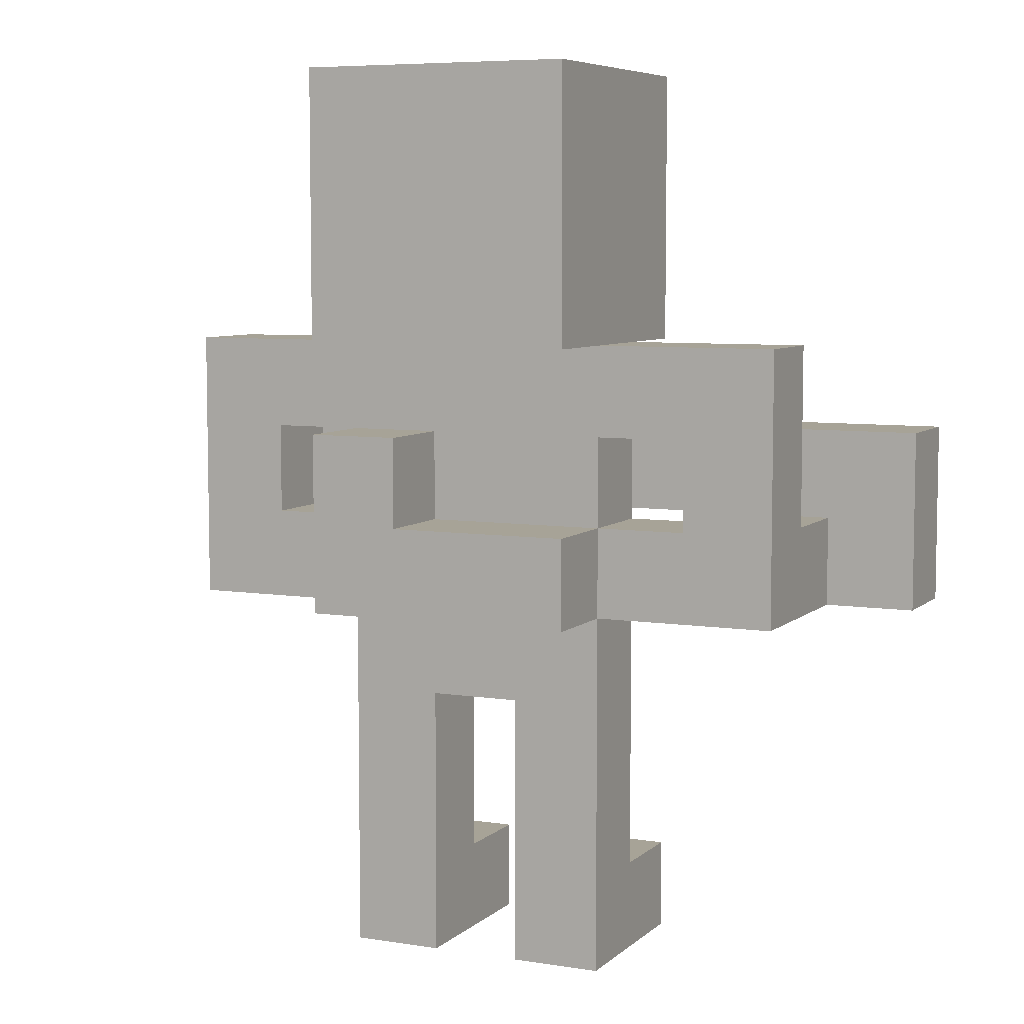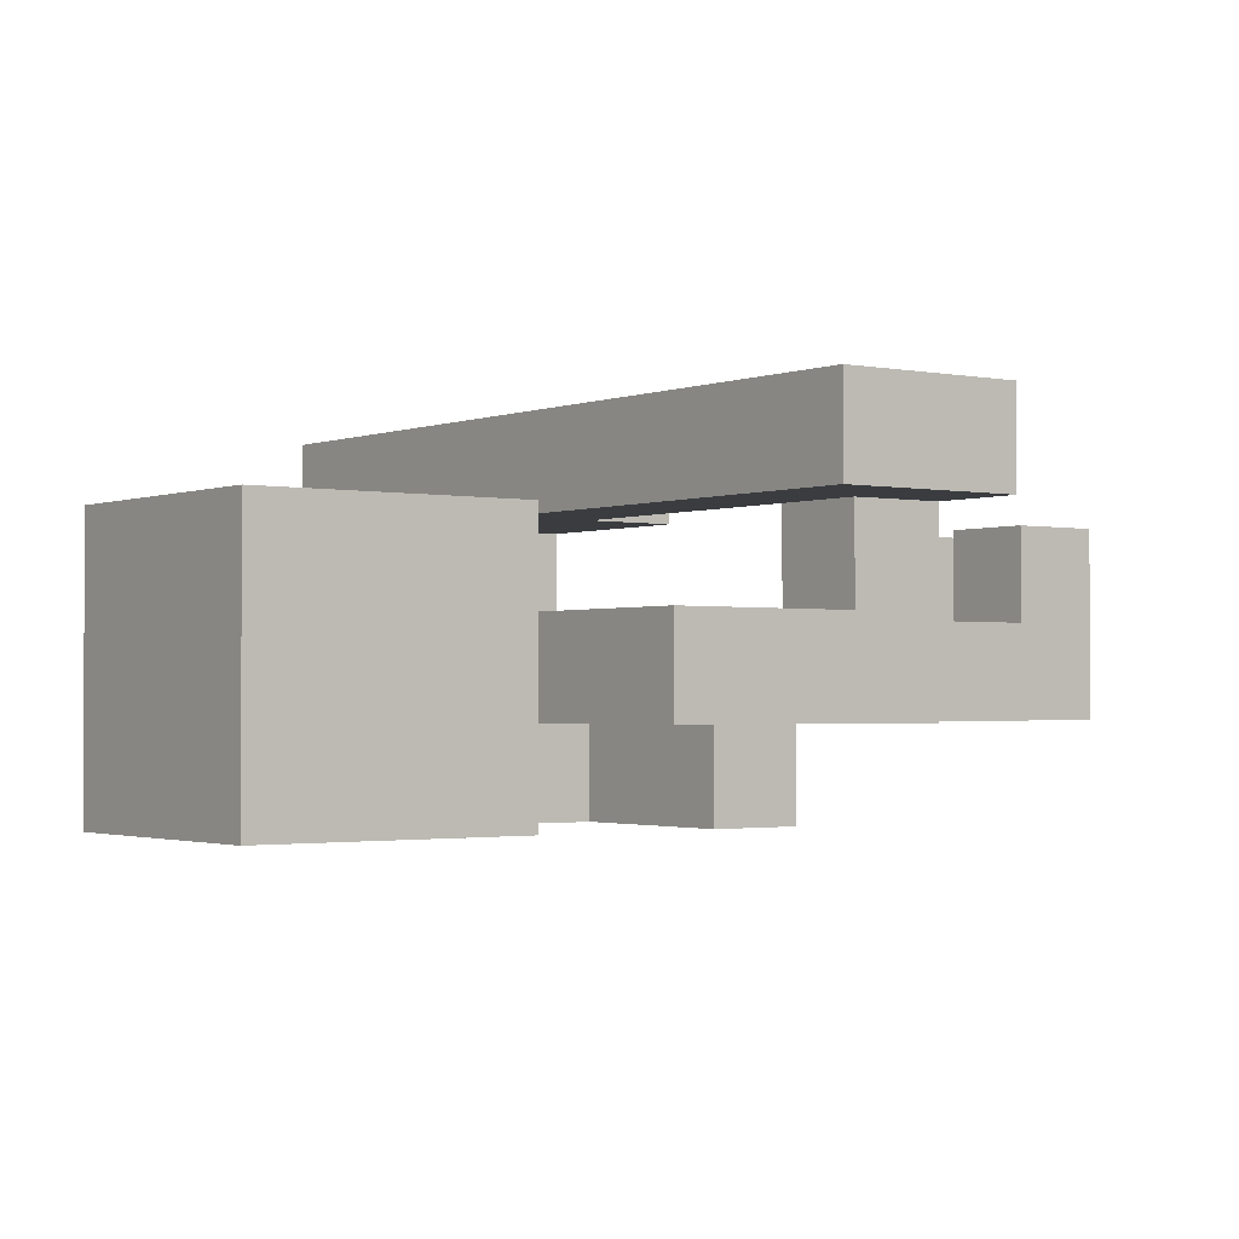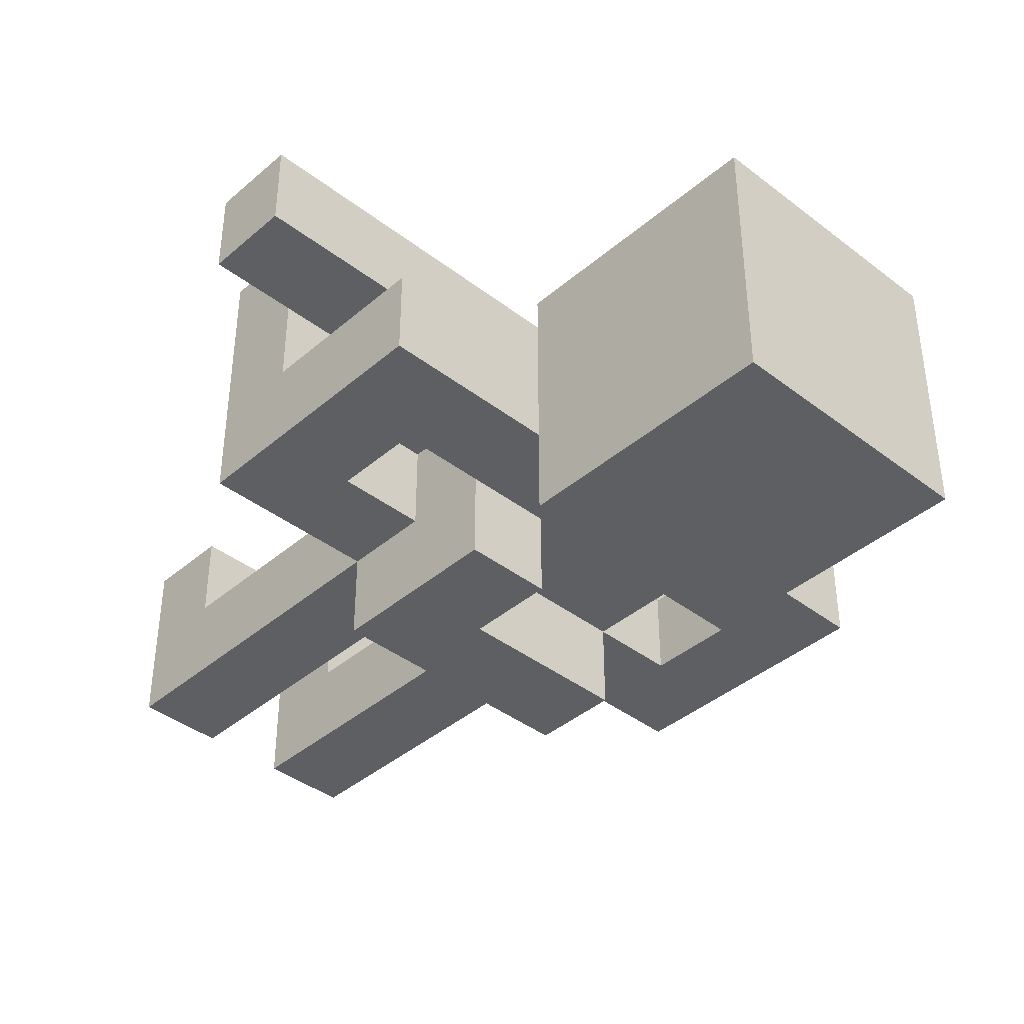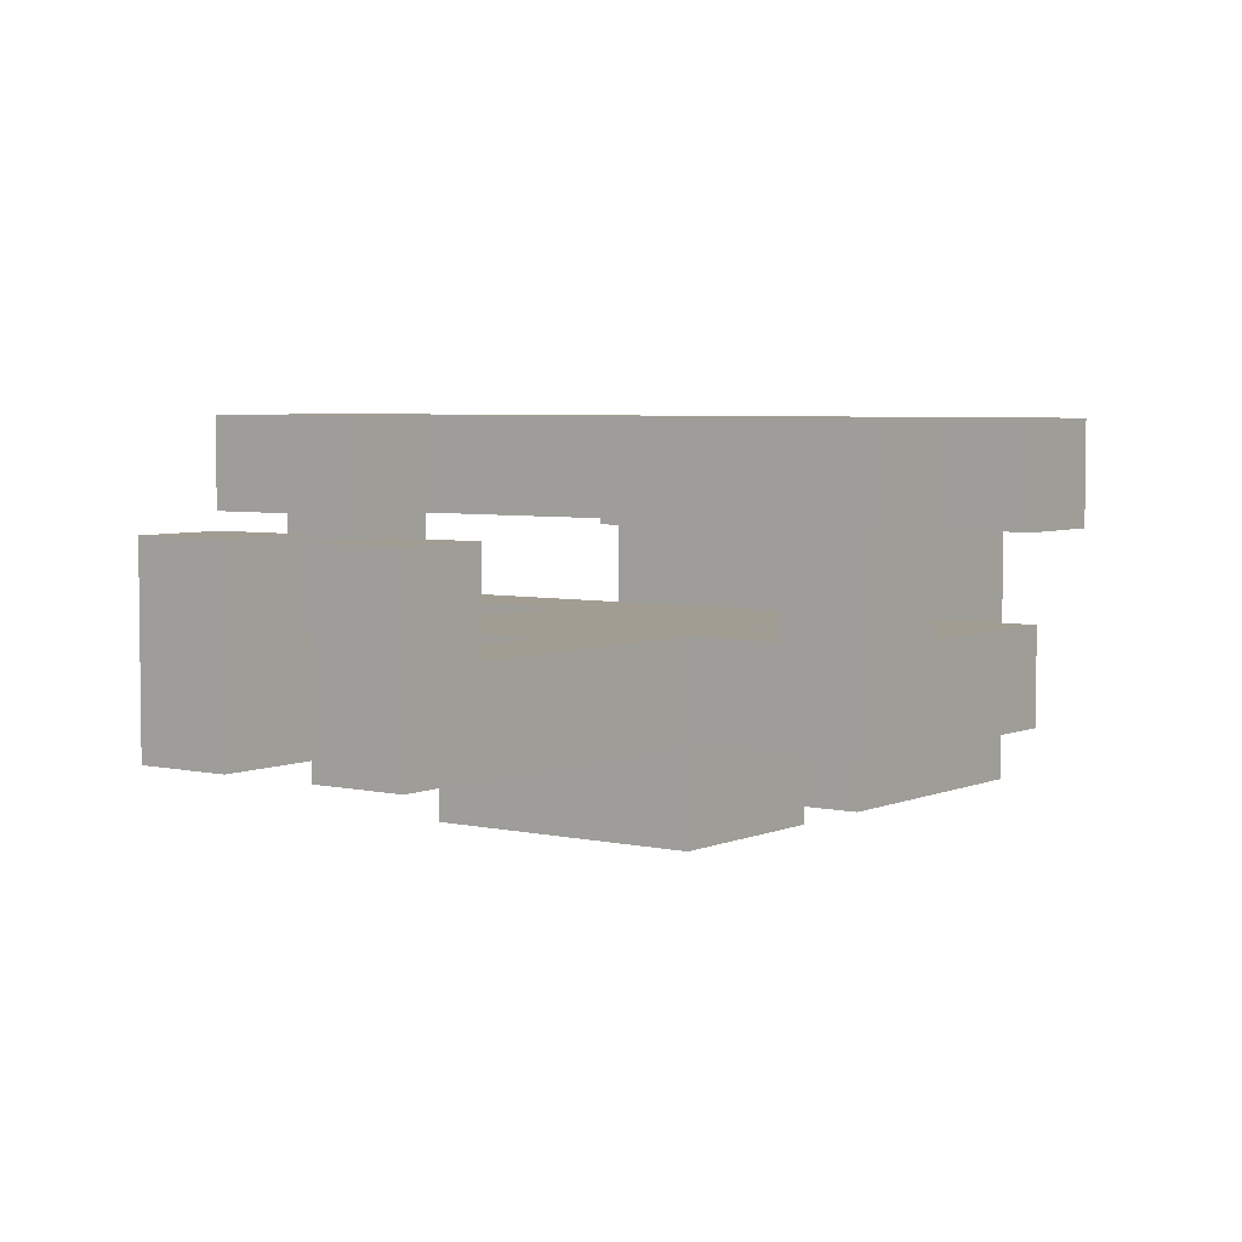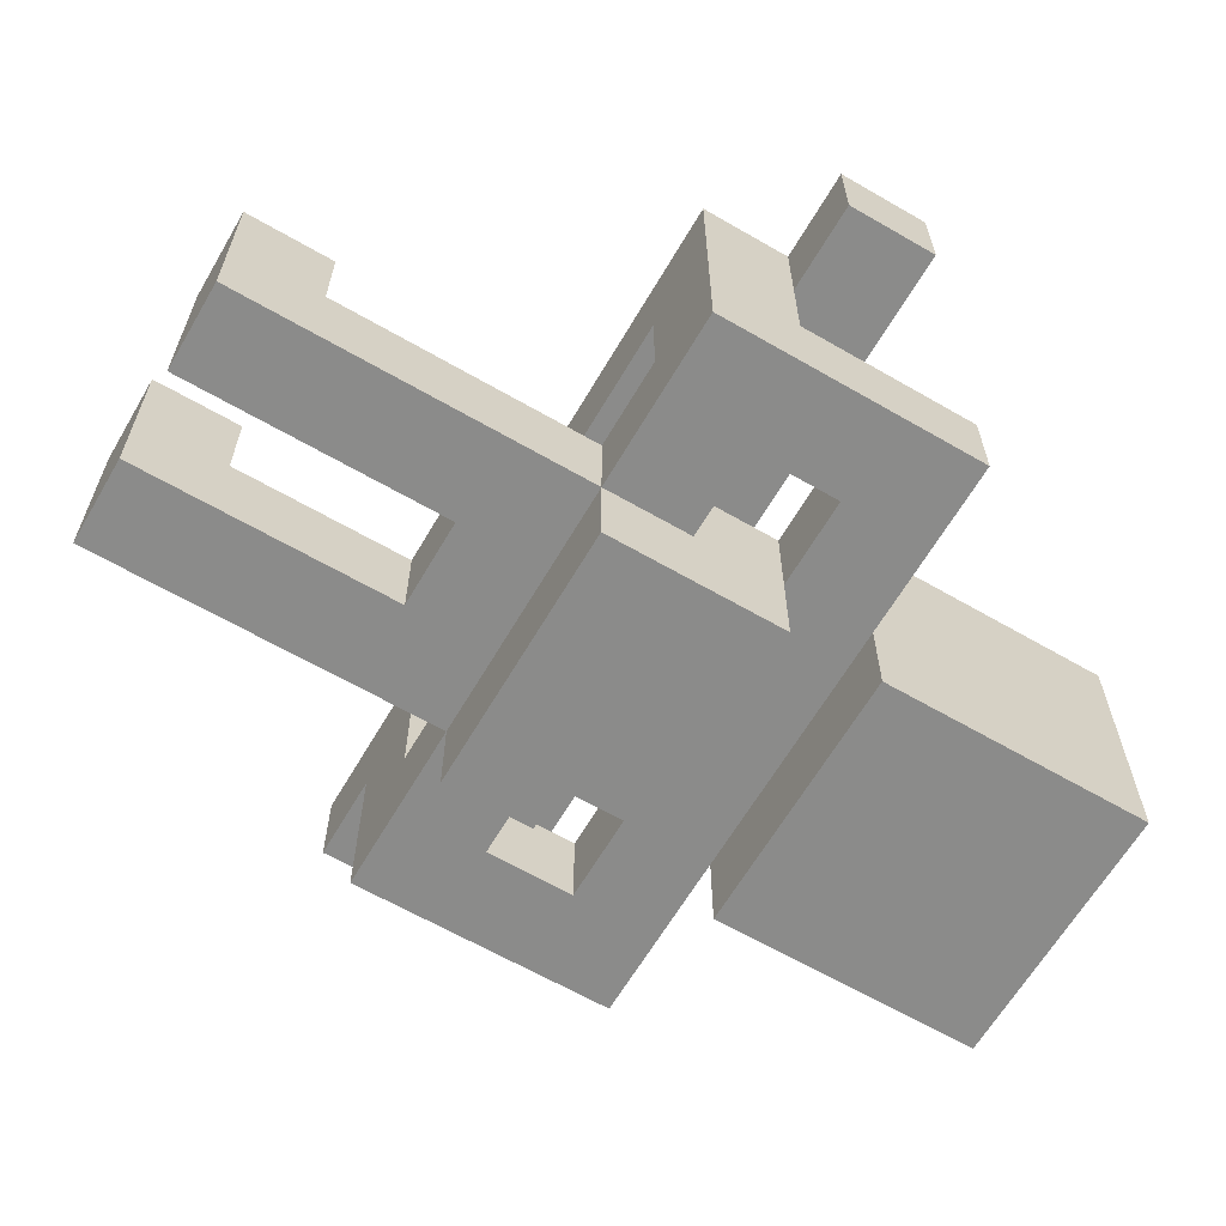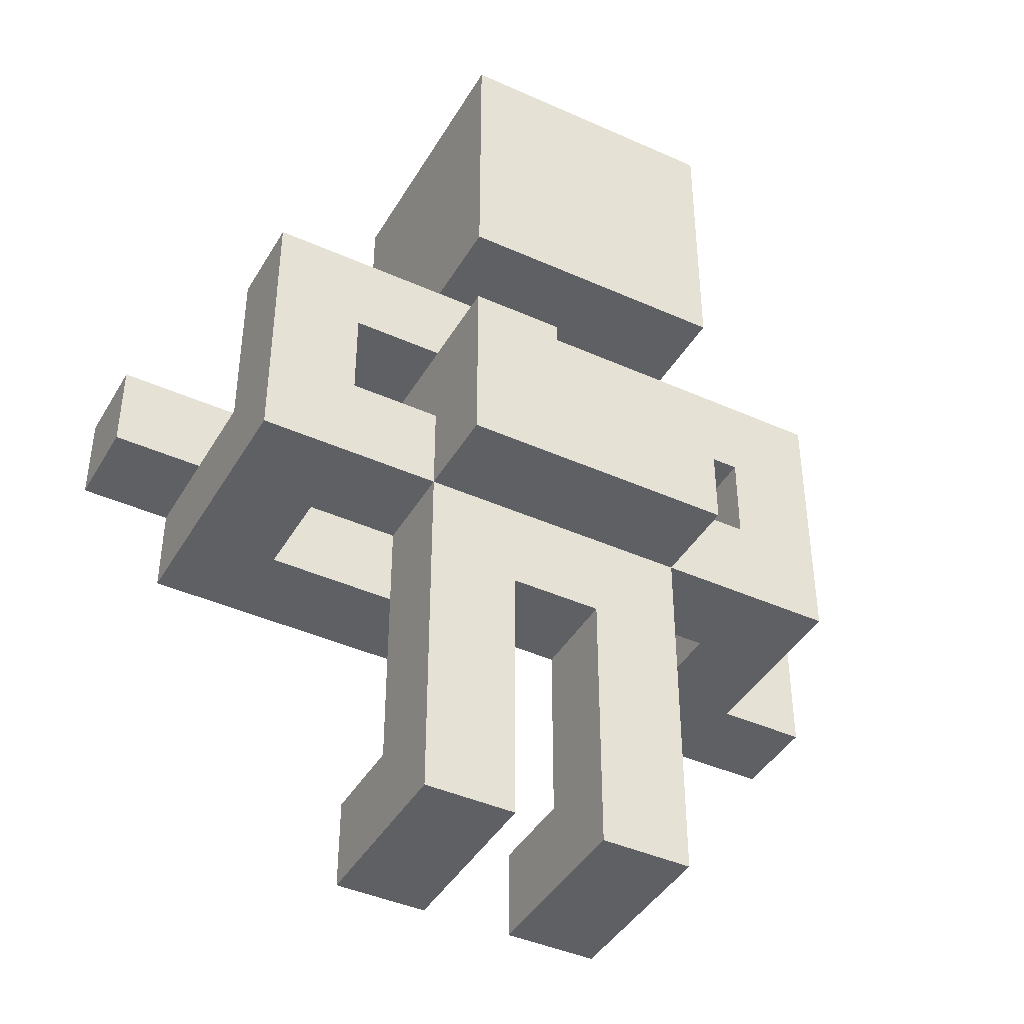
<metadata>
{"format":"obj","ext":"obj","renderer":"f3d","projection":"perspective","resolution":1024,"background":"white","views":[{"elev":6.7,"azim":-155.1,"up":"+Y"},{"elev":-1.7,"azim":-126.3,"up":"+Z"},{"elev":-40.0,"azim":136.5,"up":"+Z"},{"elev":4.7,"azim":36.3,"up":"+Z"},{"elev":-63.7,"azim":59.7,"up":"+Z"},{"elev":-42.2,"azim":151.7,"up":"+Y"}]}
</metadata>
<code>
g desk-action-figure9
v -5 4 1
v -5 4 -0
v -5 6 1
v -5 6 -0
v -4 4 -0
v -4 4 -2
v -4 5 -0
v -4 5 -1
v -4 5 -2
v -4 7 -1
v -4 7 -2
v -2 0 -0
v -2 0 -2
v -2 1 -0
v -2 1 -1
v -2 1 -2
v -2 2 -1
v -2 2 -2
v -2 3 -1
v -2 3 -2
v -2 4 -1
v -2 4 -2
v -2 4 -3
v -2 5 -1
v -2 5 -2
v -2 5 -3
v -2 6 -1
v -2 6 -2
v -2 7 -0
v -2 7 -1
v -2 7 -2
v -2 7 -3
v -2 8 -0
v -2 8 -1
v -2 9 -0
v -2 9 -1
v -2 10 -0
v -2 10 -3
v 0 0 -0
v 0 0 -2
v 0 1 -0
v 0 1 -1
v 0 1 -2
v 0 2 -1
v 0 2 -2
v 0 3 -1
v 0 3 -2
v 0 4 1
v 0 4 -0
v 0 5 1
v 0 5 -0
v 0 5 -2
v 0 5 -3
v 0 6 -2
v 0 6 -3
v 2 4 -0
v 2 4 -1
v 2 5 -0
v 2 5 -1
v 2 5 -2
v 2 6 -1
v 2 6 -2
v -3 4 1
v -3 4 -0
v -3 4 -1
v -3 5 1
v -3 5 -0
v -3 5 -1
v -3 5 -2
v -3 6 -1
v -3 6 -2
v -1 0 -0
v -1 0 -2
v -1 1 -0
v -1 1 -1
v -1 1 -2
v -1 2 -1
v -1 2 -2
v -1 3 -1
v -1 3 -2
v 1 0 -0
v 1 0 -2
v 1 1 -0
v 1 1 -1
v 1 1 -2
v 1 2 -1
v 1 2 -2
v 1 3 -1
v 1 3 -2
v 1 4 -1
v 1 4 -2
v 1 4 -3
v 1 5 -1
v 1 5 -2
v 1 5 -3
v 1 6 -1
v 1 6 -2
v 1 6 -3
v 1 7 -0
v 1 7 -1
v 1 7 -2
v 1 7 -3
v 1 8 -0
v 1 8 -1
v 1 9 -0
v 1 9 -1
v 1 10 -0
v 1 10 -3
v 3 4 1
v 3 4 -0
v 3 4 -2
v 3 5 1
v 3 5 -0
v 3 5 -1
v 3 5 -2
v 3 7 -1
v 3 7 -2
v 4 5 1
v 4 5 -0
v 4 6 1
v 4 6 -0
v -5 4 1
v -5 6 1
v -4 4 1
v -4 5 1
v -3 4 1
v -3 5 1
v -2 5 1
v -2 6 1
v 0 4 1
v 0 5 1
v 2 4 1
v 2 5 1
v 3 4 1
v 3 5 1
v 4 5 1
v 4 6 1
v -2 0 -0
v -2 1 -0
v -2 7 -0
v -2 8 -0
v -2 9 -0
v -2 10 -0
v -1 0 -0
v -1 1 -0
v -1 7 -0
v -1 8 -0
v 0 0 -0
v 0 1 -0
v 0 7 -0
v 0 8 -0
v 1 0 -0
v 1 1 -0
v 1 7 -0
v 1 8 -0
v 1 9 -0
v 1 10 -0
v -4 5 -1
v -4 7 -1
v -3 4 -1
v -3 5 -1
v -3 6 -1
v -2 1 -1
v -2 2 -1
v -2 3 -1
v -2 4 -1
v -2 5 -1
v -2 6 -1
v -2 7 -1
v -1 1 -1
v -1 2 -1
v -1 3 -1
v -1 4 -1
v -1 7 -1
v 0 1 -1
v 0 2 -1
v 0 3 -1
v 0 4 -1
v 0 6 -1
v 0 7 -1
v 1 1 -1
v 1 2 -1
v 1 3 -1
v 1 4 -1
v 1 5 -1
v 1 6 -1
v 1 7 -1
v 2 4 -1
v 2 5 -1
v 2 6 -1
v 3 5 -1
v 3 7 -1
v -5 4 -0
v -5 6 -0
v -4 4 -0
v -4 5 -0
v -3 5 -0
v -2 5 -0
v -2 6 -0
v 0 4 -0
v 0 5 -0
v 2 4 -0
v 2 5 -0
v 3 5 -0
v 4 5 -0
v 4 6 -0
v -4 4 -2
v -4 5 -2
v -4 7 -2
v -3 4 -2
v -3 5 -2
v -3 6 -2
v -2 0 -2
v -2 1 -2
v -2 2 -2
v -2 3 -2
v -2 4 -2
v -2 5 -2
v -2 6 -2
v -2 7 -2
v -1 0 -2
v -1 1 -2
v -1 2 -2
v -1 3 -2
v -1 4 -2
v 0 0 -2
v 0 1 -2
v 0 2 -2
v 0 3 -2
v 0 4 -2
v 0 5 -2
v 0 6 -2
v 0 7 -2
v 1 0 -2
v 1 1 -2
v 1 2 -2
v 1 3 -2
v 1 4 -2
v 1 5 -2
v 1 6 -2
v 1 7 -2
v 2 4 -2
v 2 5 -2
v 2 6 -2
v 3 4 -2
v 3 5 -2
v 3 7 -2
v -2 4 -3
v -2 5 -3
v -2 7 -3
v -2 10 -3
v 0 5 -3
v 0 6 -3
v 1 4 -3
v 1 5 -3
v 1 6 -3
v 1 7 -3
v 1 10 -3
v -2 0 -0
v -1 0 -0
v 0 0 -0
v 1 0 -0
v -2 0 -2
v -1 0 -2
v 0 0 -2
v 1 0 -2
v -1 3 -1
v 0 3 -1
v -1 3 -2
v 0 3 -2
v -5 4 1
v -4 4 1
v -3 4 1
v 0 4 1
v 2 4 1
v 3 4 1
v -5 4 -0
v -4 4 -0
v -3 4 -0
v 0 4 -0
v 2 4 -0
v 3 4 -0
v -3 4 -1
v -2 4 -1
v 1 4 -1
v 2 4 -1
v -4 4 -2
v -3 4 -2
v -2 4 -2
v -1 4 -2
v 0 4 -2
v 1 4 -2
v 2 4 -2
v 3 4 -2
v -2 4 -3
v 1 4 -3
v -3 5 1
v -2 5 1
v 0 5 1
v 3 5 1
v 4 5 1
v -3 5 -0
v -2 5 -0
v 0 5 -0
v 3 5 -0
v 4 5 -0
v -3 6 -1
v -2 6 -1
v 1 6 -1
v 2 6 -1
v -3 6 -2
v -2 6 -2
v 1 6 -2
v 2 6 -2
v -2 7 -0
v -1 7 -0
v 0 7 -0
v 1 7 -0
v -2 7 -1
v -1 7 -1
v 0 7 -1
v 1 7 -1
v -2 7 -2
v 0 7 -2
v 1 7 -2
v -2 7 -3
v 1 7 -3
v -2 1 -0
v -1 1 -0
v 0 1 -0
v 1 1 -0
v -2 1 -1
v -1 1 -1
v 0 1 -1
v 1 1 -1
v -4 5 -0
v -3 5 -0
v 2 5 -0
v 3 5 -0
v -4 5 -1
v -3 5 -1
v -2 5 -1
v 1 5 -1
v 2 5 -1
v 3 5 -1
v -3 5 -2
v -2 5 -2
v 0 5 -2
v 1 5 -2
v 2 5 -2
v -2 5 -3
v 0 5 -3
v -5 6 1
v -2 6 1
v 4 6 1
v -5 6 -0
v -2 6 -0
v 4 6 -0
v 0 6 -2
v 1 6 -2
v 0 6 -3
v 1 6 -3
v -4 7 -1
v -2 7 -1
v 1 7 -1
v 3 7 -1
v -4 7 -2
v -2 7 -2
v 1 7 -2
v 3 7 -2
v -2 10 -0
v 1 10 -0
v -2 10 -3
v 1 10 -3
f 3 2 1
f 4 2 3
f 7 6 5
f 8 6 7
f 9 6 8
f 10 9 8
f 11 9 10
f 14 13 12
f 15 13 14
f 16 13 15
f 17 16 15
f 18 16 17
f 19 18 17
f 20 18 19
f 21 20 19
f 22 20 21
f 25 23 22
f 26 23 25
f 27 25 24
f 28 25 27
f 33 30 29
f 34 31 30
f 34 30 33
f 34 32 31
f 35 34 33
f 36 32 34
f 36 34 35
f 37 36 35
f 38 32 36
f 38 36 37
f 41 40 39
f 42 40 41
f 43 40 42
f 44 43 42
f 45 43 44
f 46 45 44
f 47 45 46
f 50 49 48
f 51 49 50
f 54 53 52
f 55 53 54
f 58 57 56
f 59 57 58
f 61 60 59
f 62 60 61
f 63 64 66
f 64 65 67
f 66 64 67
f 67 65 68
f 68 69 70
f 70 69 71
f 72 73 74
f 74 73 75
f 75 73 76
f 75 76 77
f 77 76 78
f 77 78 79
f 79 78 80
f 81 82 83
f 83 82 84
f 84 82 85
f 84 85 86
f 86 85 87
f 86 87 88
f 88 87 89
f 88 89 90
f 90 89 91
f 91 92 94
f 94 92 95
f 93 94 96
f 94 95 97
f 96 94 97
f 97 95 98
f 99 100 103
f 101 102 104
f 103 100 104
f 100 101 104
f 103 104 105
f 104 102 106
f 105 104 106
f 105 106 107
f 106 102 108
f 107 106 108
f 109 110 112
f 110 111 113
f 112 110 113
f 113 111 114
f 114 111 115
f 114 115 116
f 116 115 117
f 118 119 120
f 120 119 121
f 124 123 122
f 125 123 124
f 126 125 124
f 127 123 125
f 127 125 126
f 128 123 127
f 129 123 128
f 131 129 128
f 132 131 130
f 133 129 131
f 133 131 132
f 134 133 132
f 135 129 133
f 135 133 134
f 136 129 135
f 137 129 136
f 144 139 138
f 145 139 144
f 146 141 140
f 147 142 141
f 147 141 146
f 150 147 146
f 151 142 147
f 151 147 150
f 152 149 148
f 153 149 152
f 154 151 150
f 155 142 151
f 155 151 154
f 156 143 142
f 156 142 155
f 157 143 156
f 161 159 158
f 162 159 161
f 166 161 160
f 167 161 166
f 168 159 162
f 169 159 168
f 170 164 163
f 171 165 164
f 171 164 170
f 172 166 165
f 172 165 171
f 173 167 166
f 173 166 172
f 173 168 167
f 173 169 168
f 174 169 173
f 177 173 172
f 178 174 173
f 178 173 177
f 179 174 178
f 180 174 179
f 181 176 175
f 182 177 176
f 182 176 181
f 183 178 177
f 183 177 182
f 184 179 178
f 184 178 183
f 185 179 184
f 186 180 179
f 186 179 185
f 187 180 186
f 188 185 184
f 189 185 188
f 190 187 186
f 191 190 189
f 192 187 190
f 192 190 191
f 193 194 195
f 195 194 196
f 196 194 197
f 197 194 198
f 198 194 199
f 198 199 201
f 200 201 202
f 201 199 203
f 202 201 203
f 203 199 204
f 204 199 205
f 205 199 206
f 207 208 210
f 208 209 211
f 210 208 211
f 211 209 212
f 210 211 217
f 217 211 218
f 212 209 219
f 219 209 220
f 213 214 221
f 214 215 222
f 221 214 222
f 215 216 223
f 222 215 223
f 216 217 224
f 223 216 224
f 224 217 225
f 224 225 229
f 229 225 230
f 219 220 231
f 218 219 231
f 231 220 232
f 232 220 233
f 226 227 234
f 227 228 235
f 234 227 235
f 228 229 236
f 235 228 236
f 229 230 237
f 236 229 237
f 237 230 238
f 232 233 240
f 240 233 241
f 238 239 242
f 242 239 243
f 240 241 244
f 242 243 245
f 243 244 246
f 245 243 246
f 244 241 247
f 246 244 247
f 248 249 252
f 248 252 254
f 252 253 255
f 254 252 255
f 255 253 256
f 250 251 257
f 257 251 258
f 263 260 259
f 264 260 263
f 265 262 261
f 266 262 265
f 269 268 267
f 270 268 269
f 277 272 271
f 278 273 272
f 278 272 277
f 279 273 278
f 280 275 274
f 281 276 275
f 281 275 280
f 282 276 281
f 283 279 278
f 286 282 281
f 287 283 278
f 288 284 283
f 288 283 287
f 289 284 288
f 292 286 285
f 293 282 286
f 293 286 292
f 294 282 293
f 295 291 290
f 295 292 291
f 295 290 289
f 296 292 295
f 302 298 297
f 303 299 298
f 303 298 302
f 304 299 303
f 305 301 300
f 306 301 305
f 311 308 307
f 312 308 311
f 313 310 309
f 314 310 313
f 319 316 315
f 320 317 316
f 320 316 319
f 321 318 317
f 321 317 320
f 322 318 321
f 326 324 323
f 326 325 324
f 327 325 326
f 328 329 332
f 332 329 333
f 330 331 334
f 334 331 335
f 336 337 340
f 340 337 341
f 338 339 344
f 344 339 345
f 341 342 346
f 346 342 347
f 343 344 349
f 349 344 350
f 347 348 351
f 351 348 352
f 353 354 356
f 354 355 357
f 356 354 357
f 357 355 358
f 359 360 361
f 361 360 362
f 363 364 367
f 367 364 368
f 365 366 369
f 369 366 370
f 371 372 373
f 373 372 374

</code>
